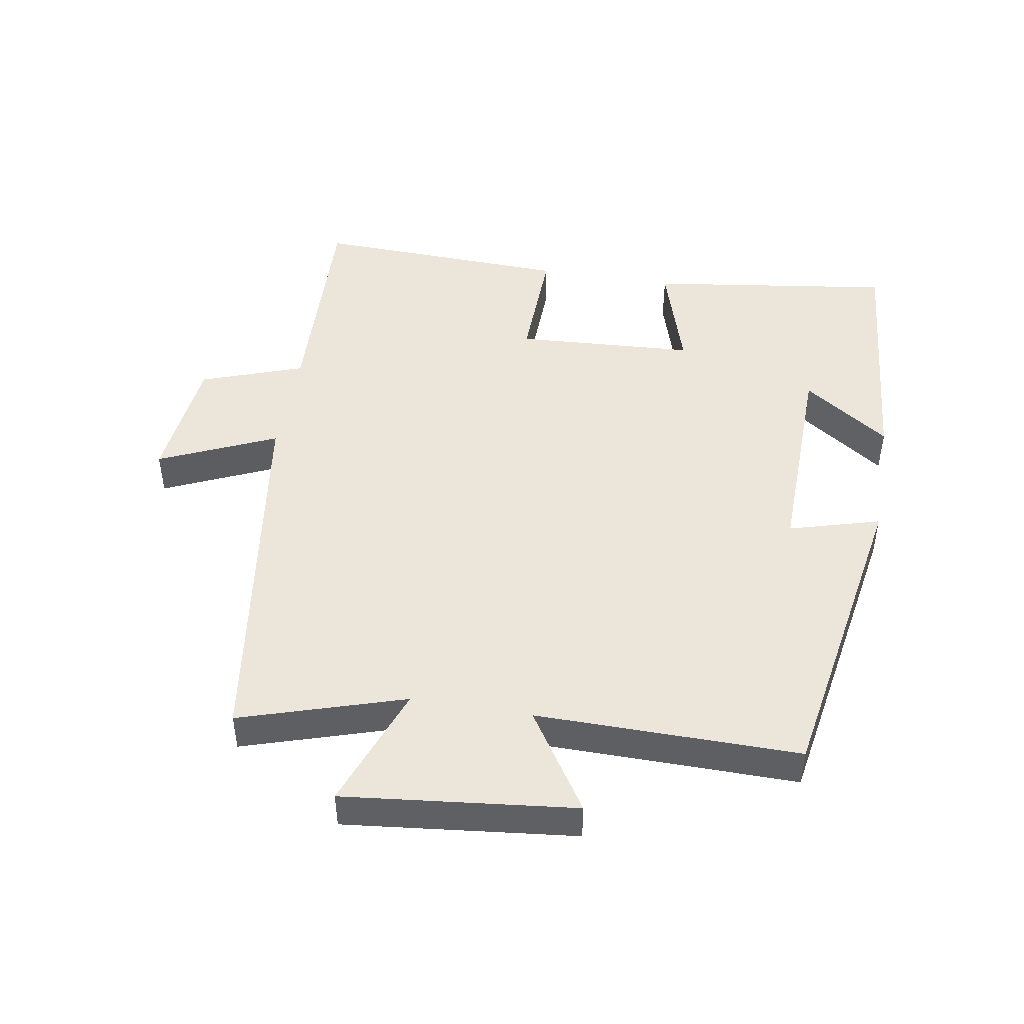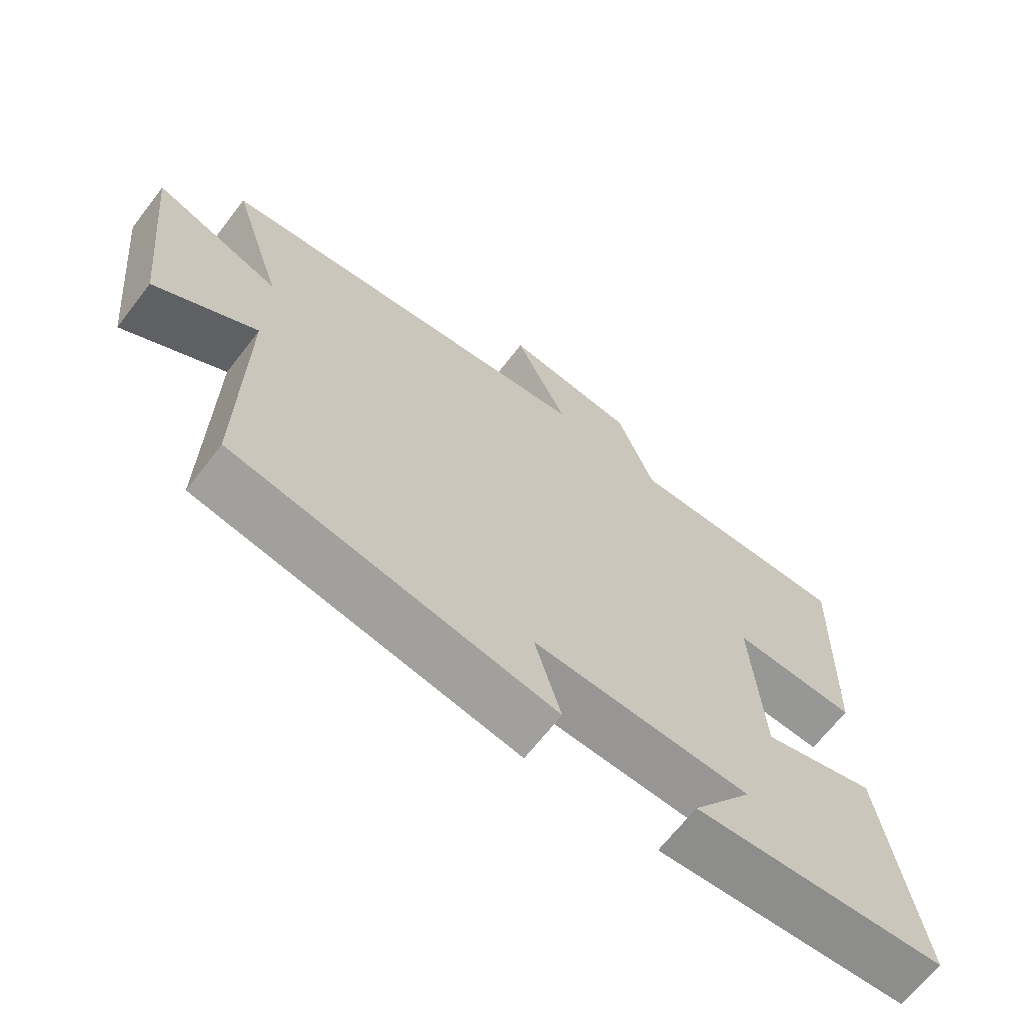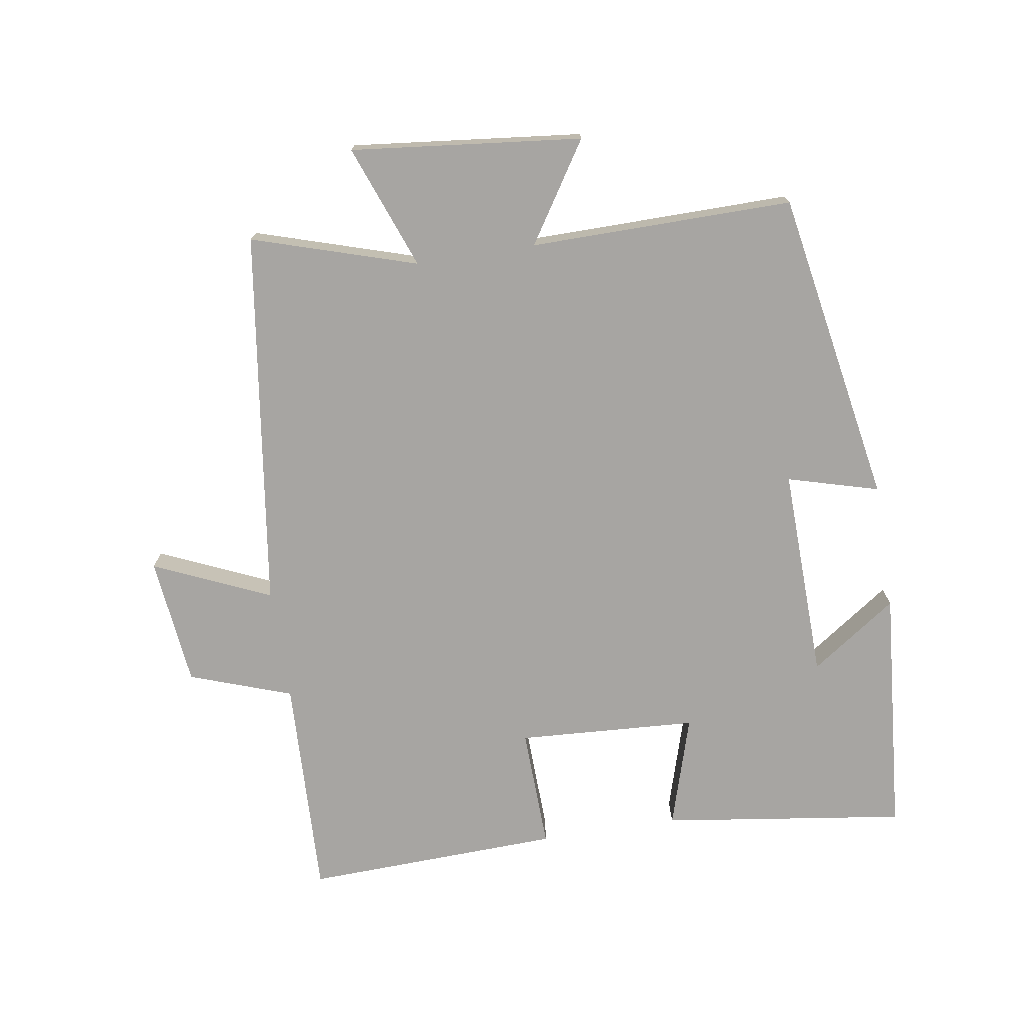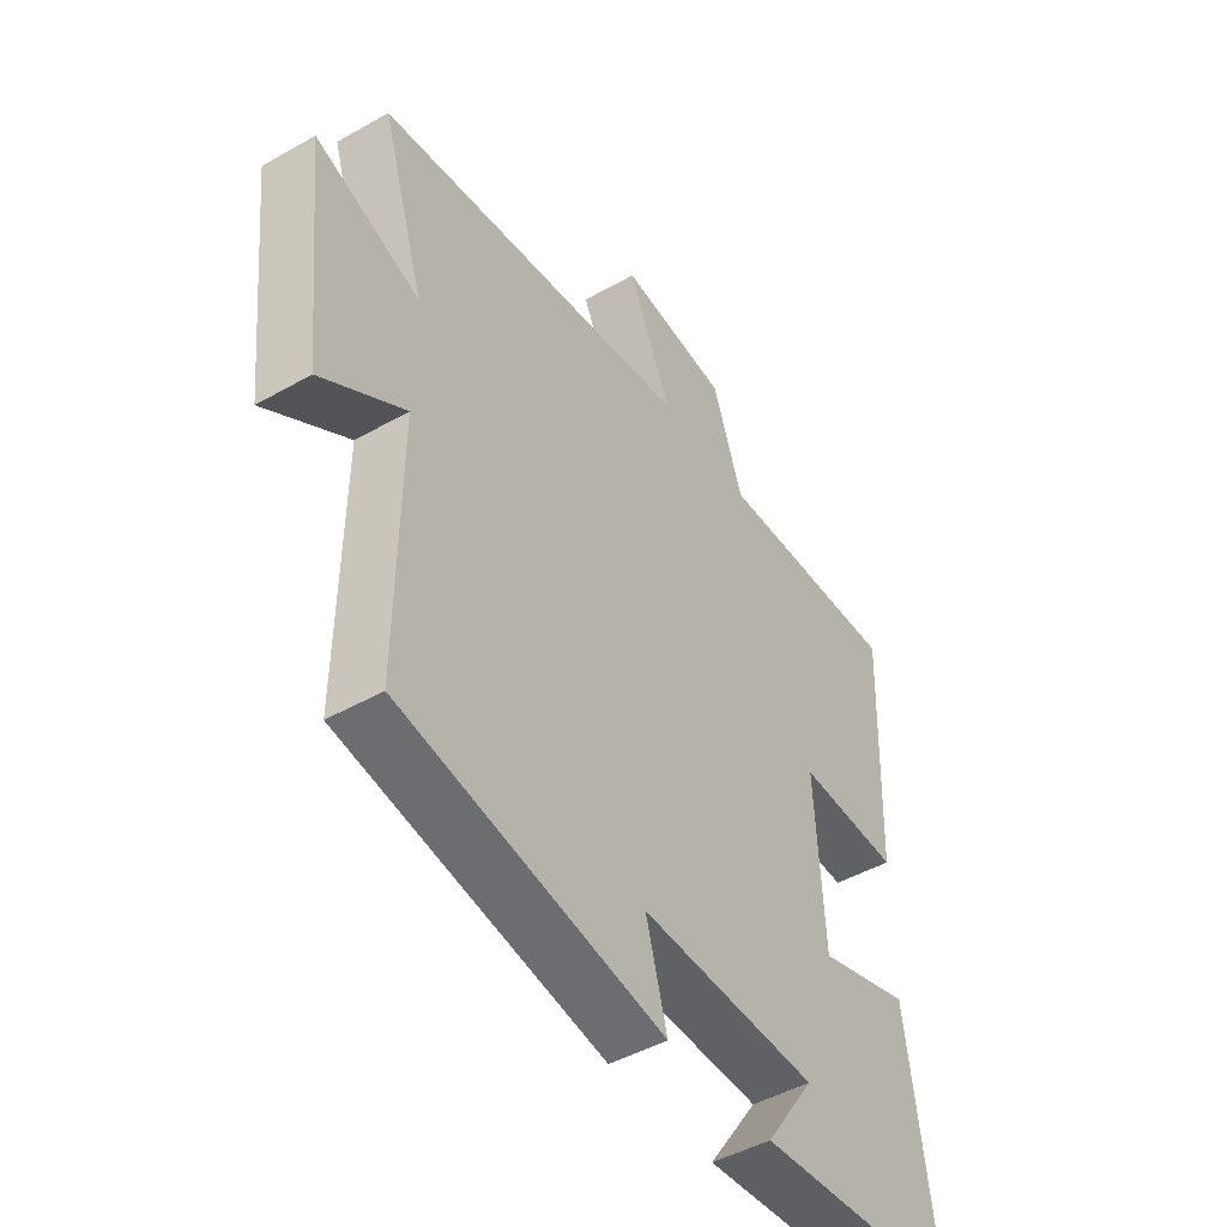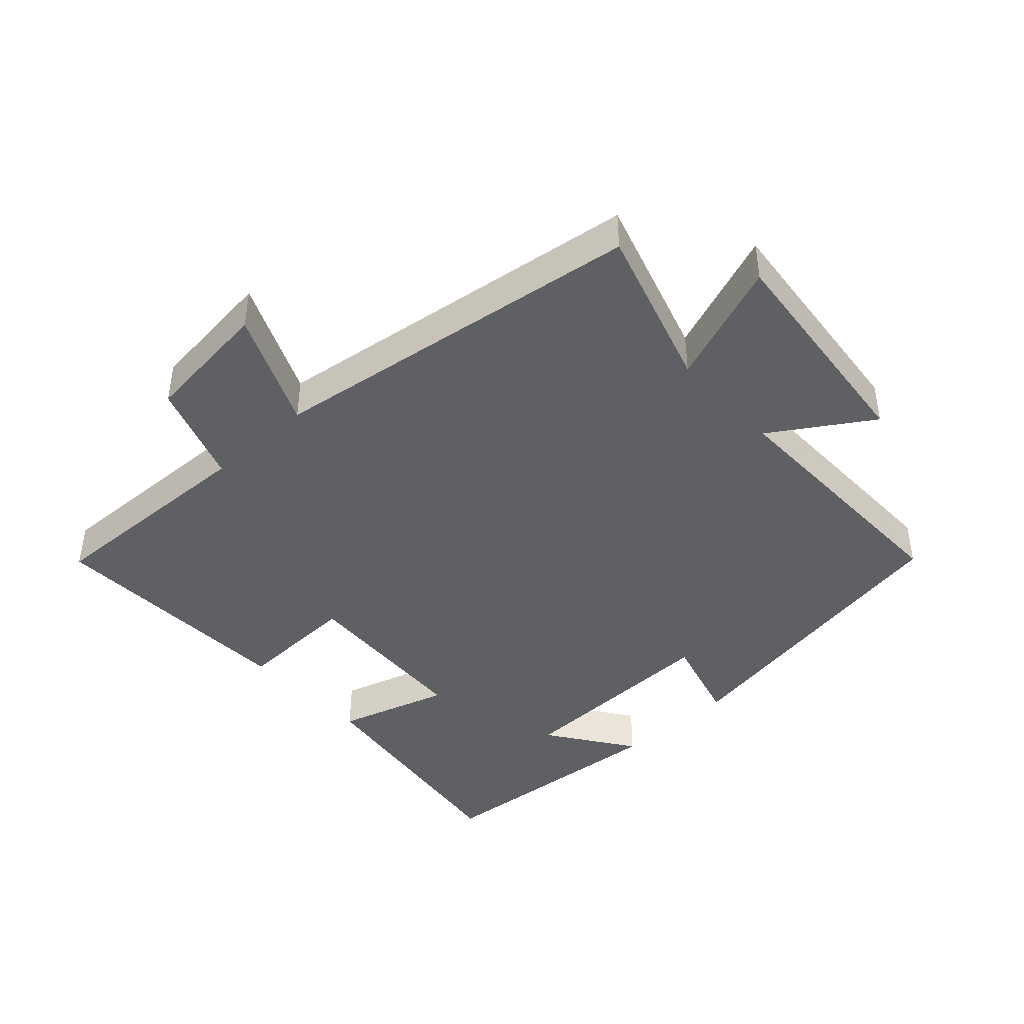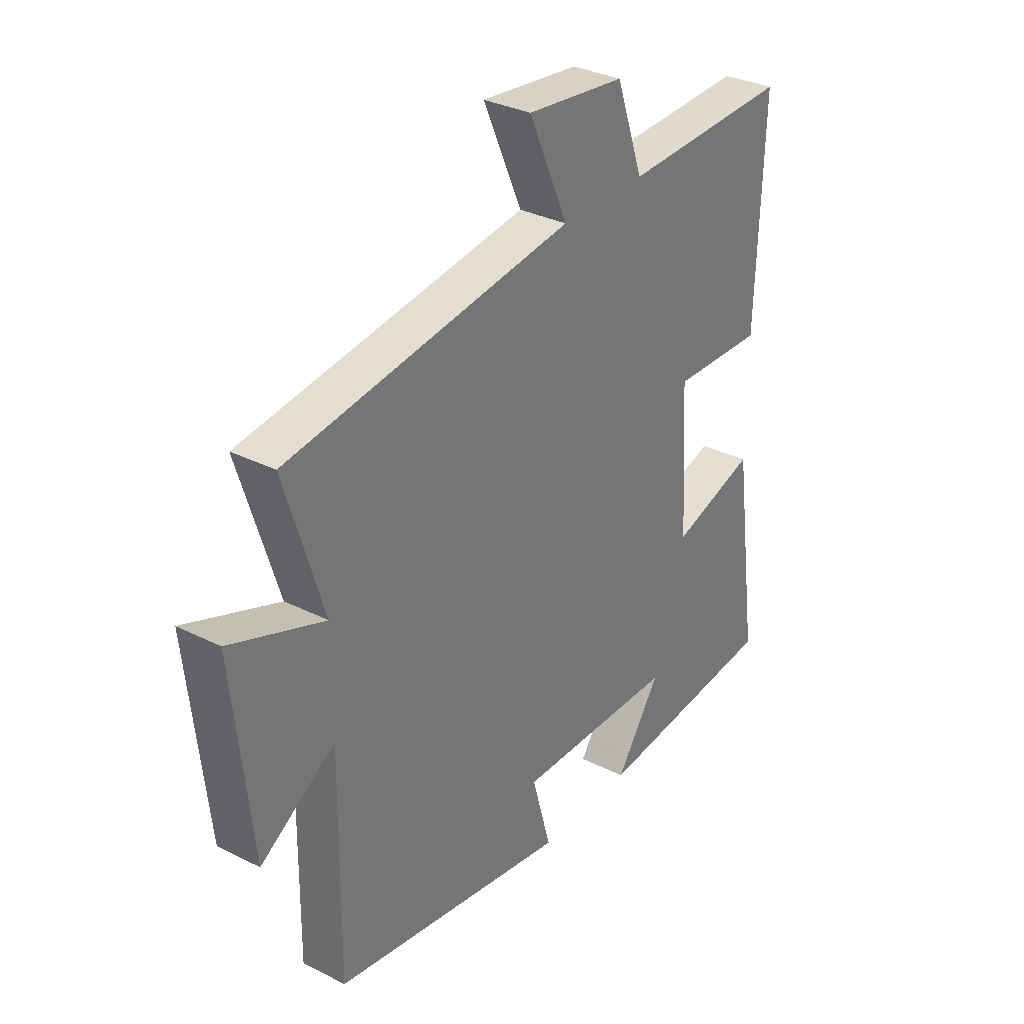
<metadata>
{"format":"obj","ext":"obj","renderer":"f3d","projection":"perspective","resolution":1024,"background":"white","views":[{"elev":46.9,"azim":99.5,"up":"+Y"},{"elev":-67.1,"azim":142.2,"up":"+Z"},{"elev":-73.9,"azim":99.0,"up":"+Y"},{"elev":-46.3,"azim":123.0,"up":"+Z"},{"elev":-42.8,"azim":42.6,"up":"+Y"},{"elev":32.2,"azim":125.2,"up":"+Z"}]}
</metadata>
<code>
v -0.514 0.07 0.512
v -0.174 0.07 0.5
v -0.119 0.07 0.656
v 0.079 0.07 0.678
v 0 0.07 0.5
v 0.578 0.07 0.42
v 0.5 0.07 0.17
v 0.689 0.07 0.241
v 0.651 0.07 -0.111
v 0.5 0.07 -0.014
v 0.504 0.07 -0.415
v 0.024 0.07 -0.5
v 0.063 0.07 -0.361
v -0.263 0.07 -0.369
v -0.172 0.07 -0.5
v -0.552 0.07 -0.468
v -0.5 0.07 -0.095
v -0.329 0.07 -0.147
v -0.313 0.07 0.127
v -0.5 0.07 0.121
v -0.514 0 0.512
v -0.174 0 0.5
v -0.119 0 0.656
v 0.079 0 0.678
v 0 0 0.5
v 0.578 0 0.42
v 0.5 0 0.17
v 0.689 0 0.241
v 0.651 0 -0.111
v 0.5 0 -0.014
v 0.504 0 -0.415
v 0.024 0 -0.5
v 0.063 0 -0.361
v -0.263 0 -0.369
v -0.172 0 -0.5
v -0.552 0 -0.468
v -0.5 0 -0.095
v -0.329 0 -0.147
v -0.313 0 0.127
v -0.5 0 0.121
f 19 20 1 2
f 18 19 2
f 16 17 18
f 14 15 16
f 14 16 18
f 18 2 3
f 14 18 3
f 13 14 3
f 10 11 12 13
f 7 8 9 10
f 7 10 13
f 5 6 7 13
f 3 4 5
f 3 5 13
f 22 21 40 39
f 22 39 38
f 38 37 36
f 36 35 34
f 38 36 34
f 23 22 38
f 23 38 34
f 23 34 33
f 33 32 31 30
f 30 29 28 27
f 33 30 27
f 33 27 26 25
f 25 24 23
f 33 25 23
f 1 21 22 2
f 2 22 23 3
f 3 23 24 4
f 4 24 25 5
f 5 25 26 6
f 6 26 27 7
f 7 27 28 8
f 8 28 29 9
f 9 29 30 10
f 10 30 31 11
f 11 31 32 12
f 12 32 33 13
f 13 33 34 14
f 14 34 35 15
f 15 35 36 16
f 16 36 37 17
f 17 37 38 18
f 18 38 39 19
f 19 39 40 20
f 20 40 21 1

</code>
